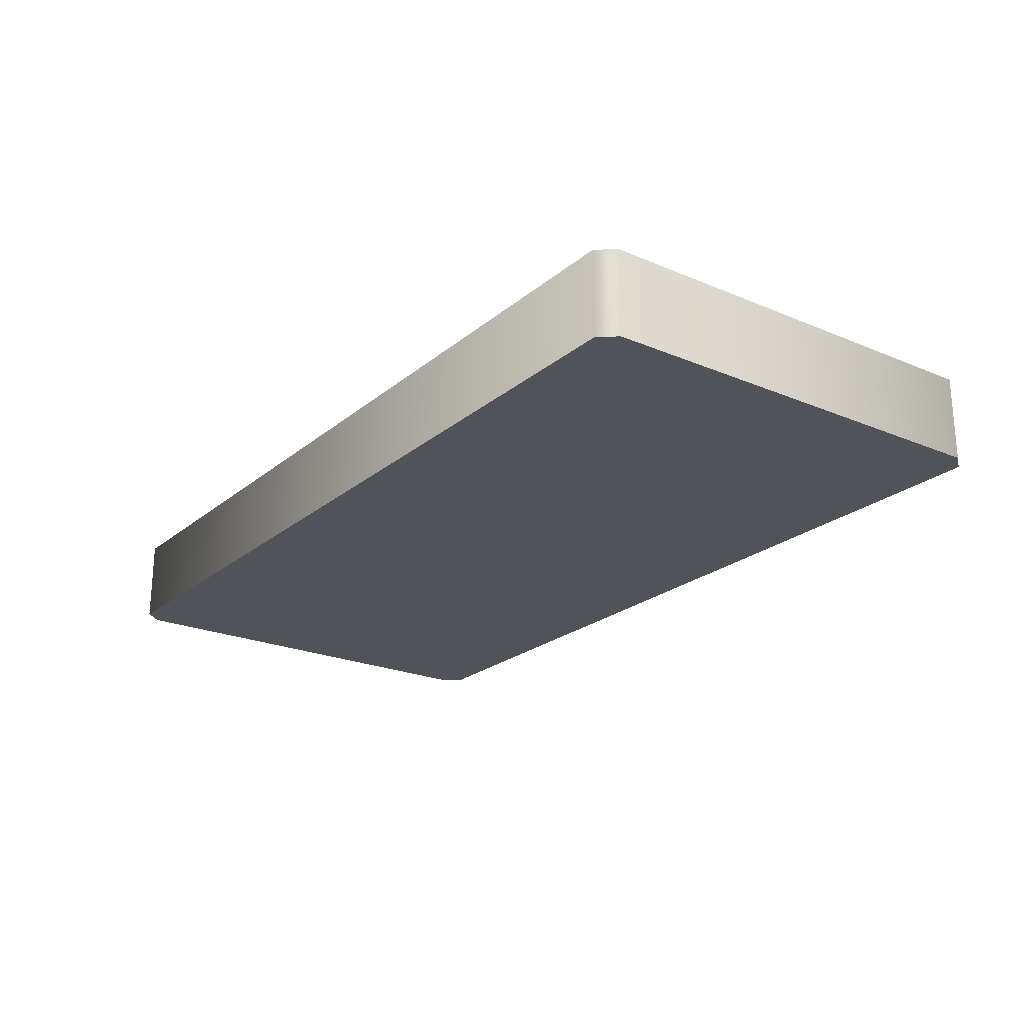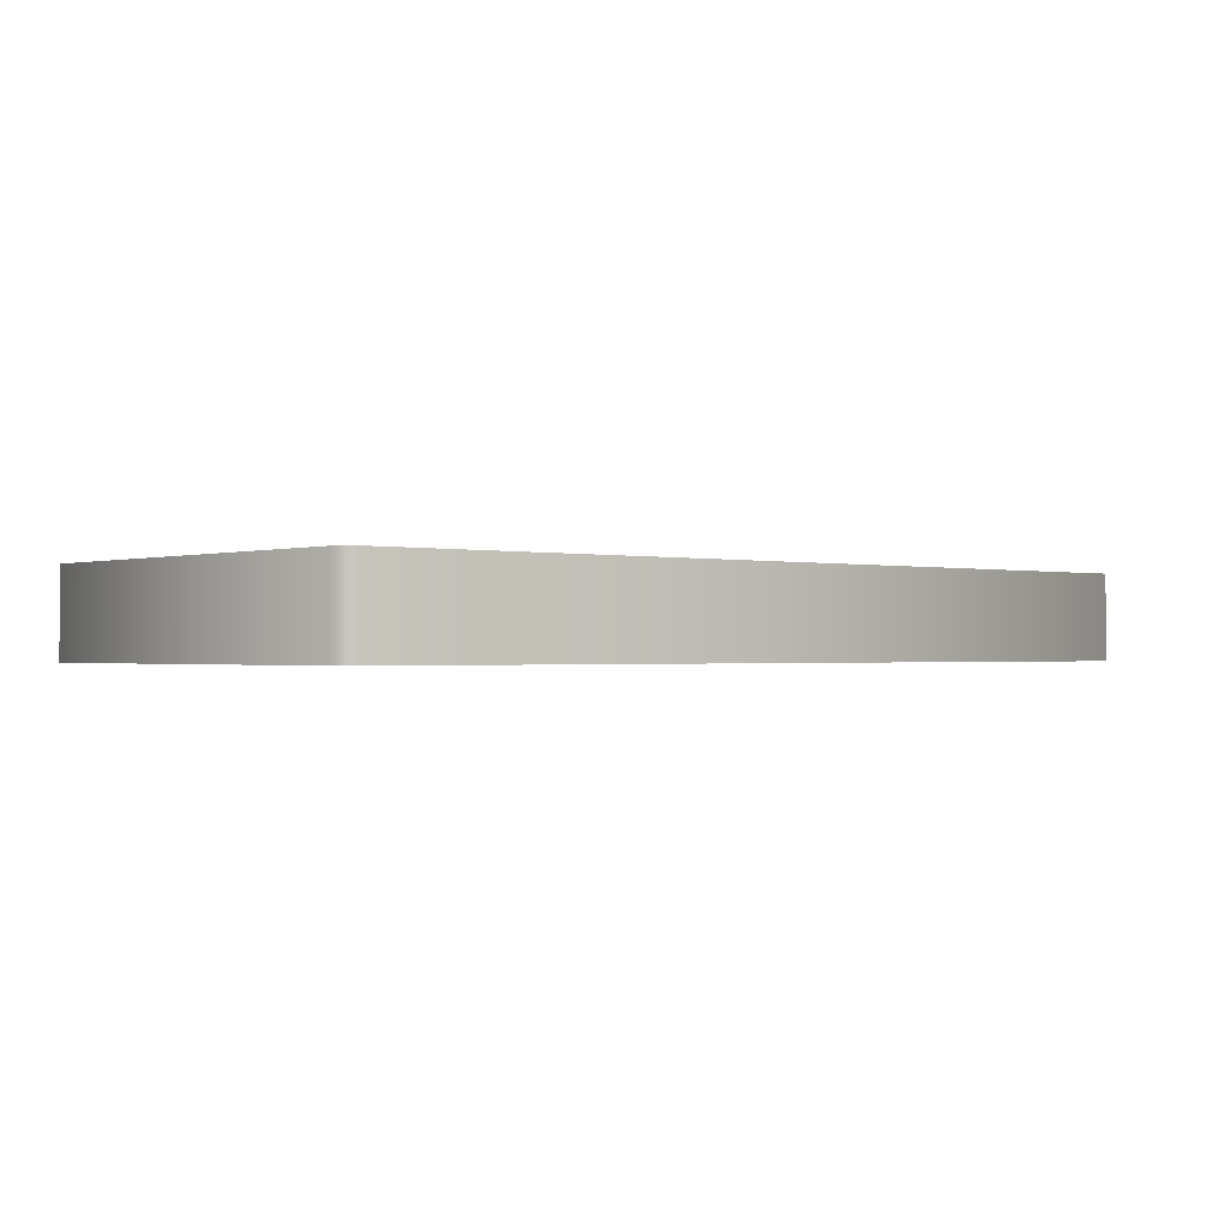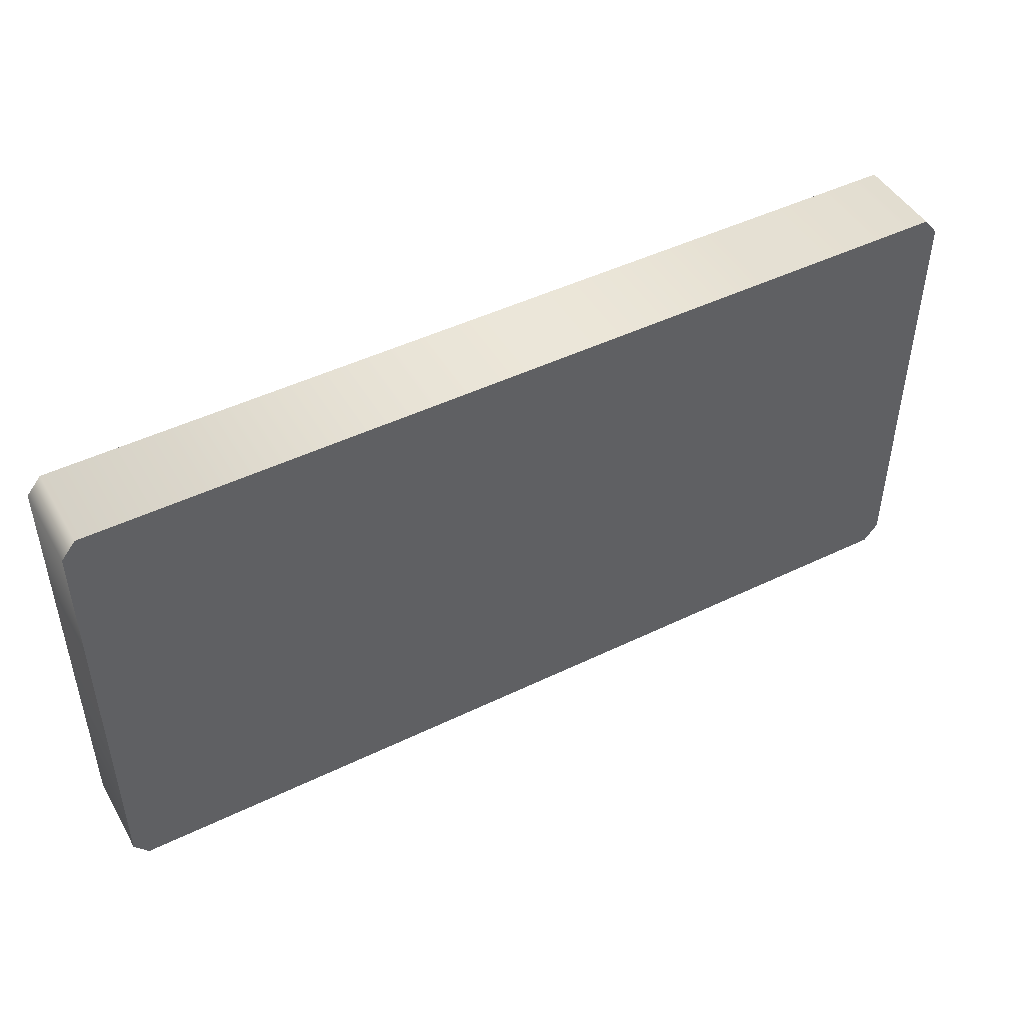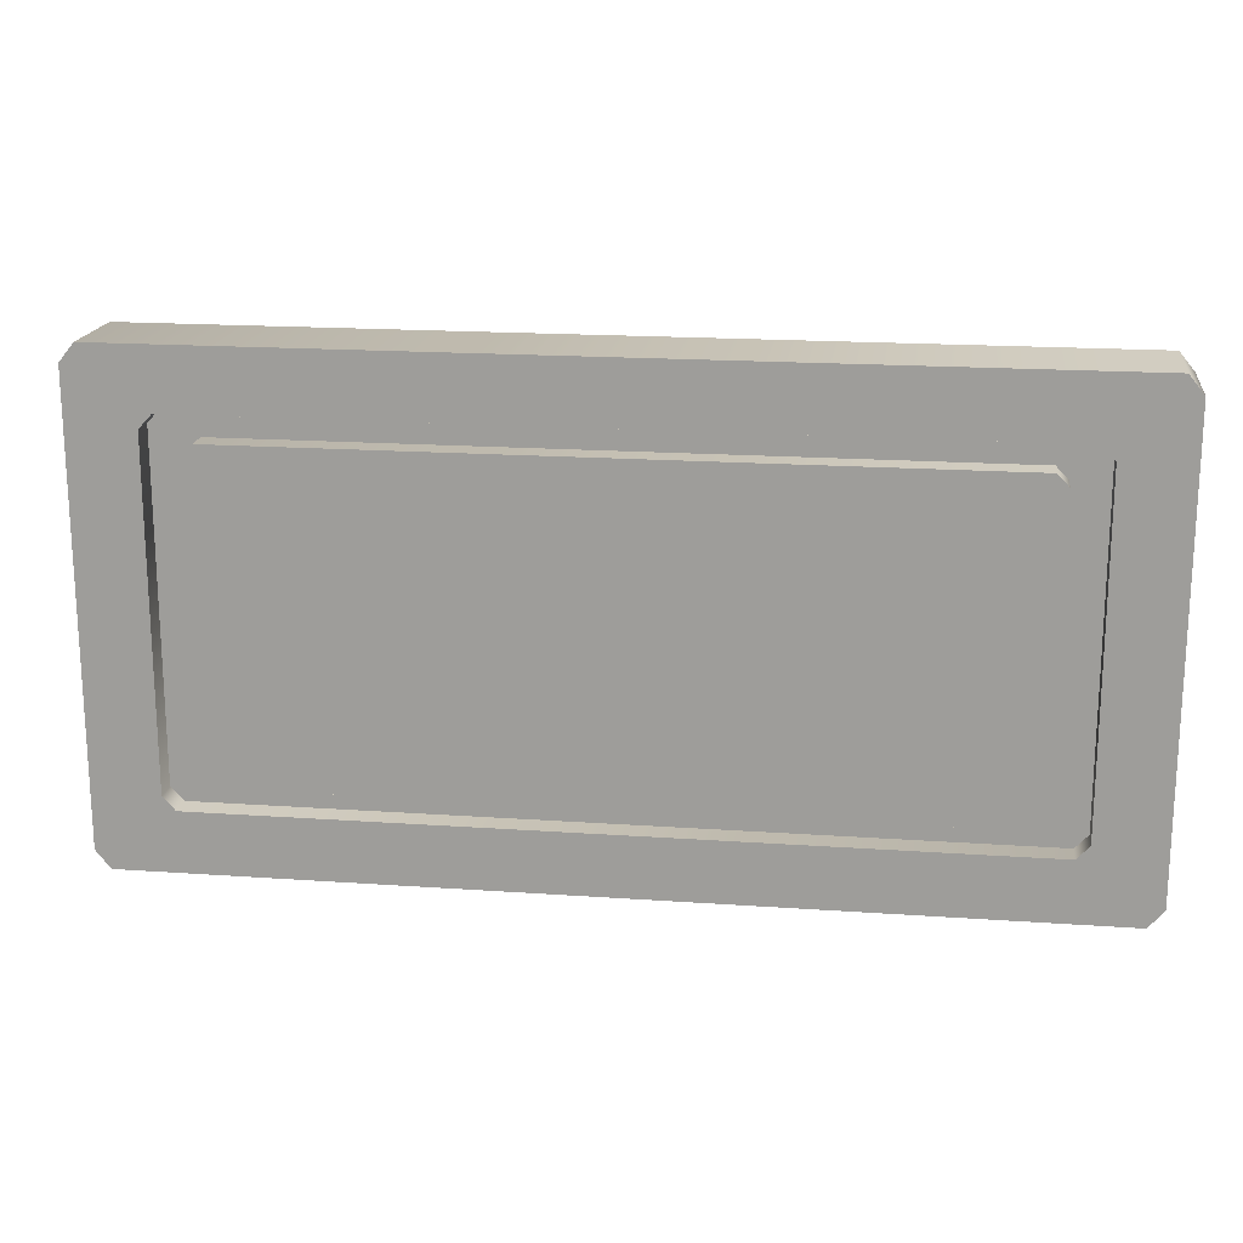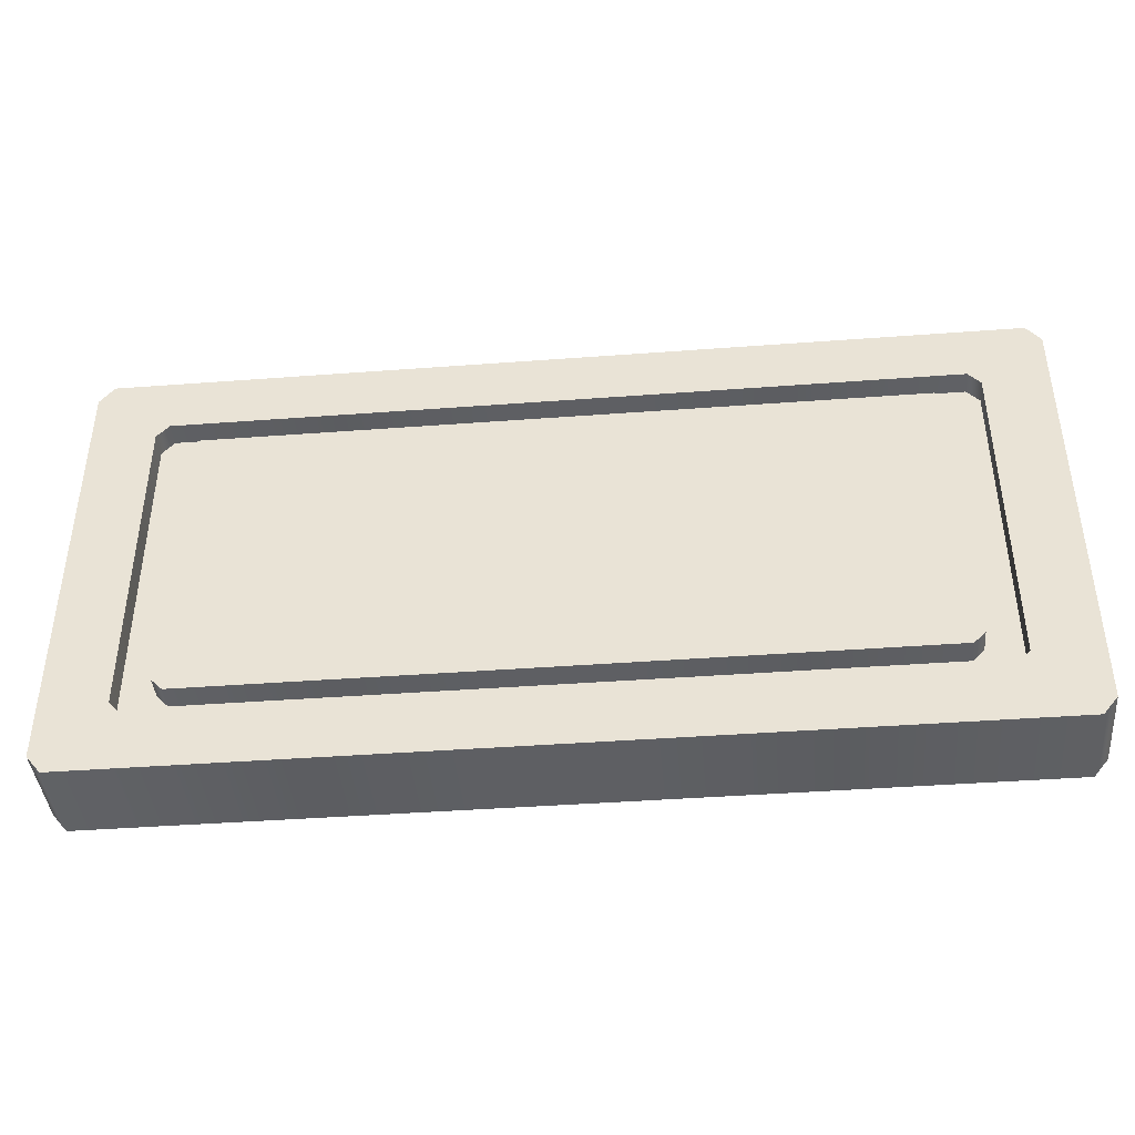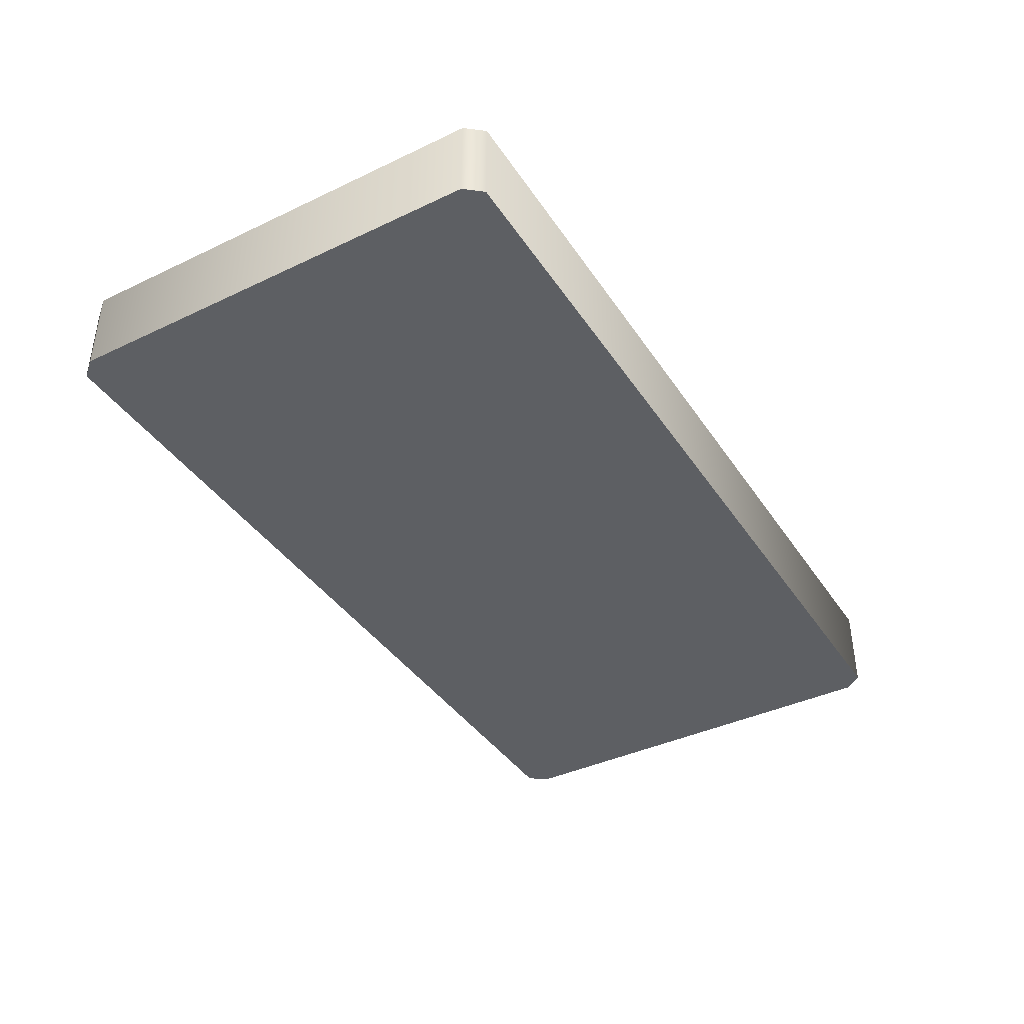
<metadata>
{"format":"obj","ext":"obj","renderer":"f3d","projection":"perspective","resolution":1024,"background":"white","views":[{"elev":-22.7,"azim":-125.9,"up":"+Y"},{"elev":-0.9,"azim":139.3,"up":"+Y"},{"elev":46.8,"azim":-28.8,"up":"+Z"},{"elev":18.1,"azim":-172.2,"up":"+Z"},{"elev":-41.5,"azim":-174.8,"up":"+Z"},{"elev":-39.9,"azim":120.4,"up":"+Y"}]}
</metadata>
<code>
o Grave_7_2
v 0.818 0 -0.43
v 0.8443 0 -0.3976
v 0.818 0.1603 -0.43
v 0.7266 0.1603 0.2987
v 0.8443 0.1603 -0.3976
v 0.8443 0 0.3976
v 0.818 0 0.43
v 0.7039 0.1603 0.323
v 0.818 0.1603 0.43
v 0.8443 0.1603 0.3976
v -0.8443 0 -0.3976
v -0.818 0 -0.43
v 0.7266 0.1603 -0.2987
v -0.818 0.1603 -0.43
v -0.8443 0.1603 -0.3976
v -0.818 0 0.43
v -0.8443 0 0.3976
v 0.7039 0.1603 -0.323
v -0.8443 0.1603 0.3976
v -0.818 0.1603 0.43
v -0.7039 0.1603 -0.323
v -0.7266 0.1603 -0.2987
v -0.7266 0.1603 0.2987
v -0.7039 0.1603 0.323
v 0.7266 0.1172 0.2987
v 0.7039 0.1172 0.323
v 0.7266 0.1172 -0.2987
v 0.7039 0.1172 -0.323
v -0.7039 0.1172 -0.323
v -0.7266 0.1172 -0.2987
v -0.7266 0.1172 0.2987
v -0.7039 0.1172 0.323
v 0.6636 0.1172 0.2581
v 0.6429 0.1172 0.2792
v 0.6636 0.1172 -0.2581
v 0.6429 0.1172 -0.2792
v -0.6429 0.1172 -0.2792
v -0.6636 0.1172 -0.2581
v -0.6636 0.1172 0.2581
v -0.6429 0.1172 0.2792
v 0.6636 0.1625 0.2581
v 0.6429 0.1625 0.2792
v 0.6636 0.1625 -0.2581
v 0.6429 0.1625 -0.2792
v -0.6429 0.1625 -0.2792
v -0.6636 0.1625 -0.2581
v -0.6636 0.1625 0.2581
v -0.6429 0.1625 0.2792
f 10 13 4
f 19 22 15
f 20 8 24
f 14 18 3
f 17 11 12
f 26 40 32
f 29 36 28
f 42 41 43
f 10 5 13
f 19 23 22
f 20 9 8
f 14 21 18
f 1 2 7
f 2 6 7
f 16 17 12
f 26 34 40
f 29 37 36
f 43 44 42
f 45 46 47
f 47 48 45
f 16 7 9 20
f 46 38 39 47
f 15 22 21 14
f 2 1 3 5
f 28 36 35 27
f 29 30 38 37
f 43 35 36 44
f 15 14 12 11
f 29 21 22 30
f 32 40 39 31
f 7 16 12 1
f 45 37 38 46
f 28 18 21 29
f 27 13 18 28
f 26 25 33 34
f 30 22 23 31
f 32 24 8 26
f 26 8 4 25
f 31 23 24 32
f 41 33 35 43
f 44 36 37 45
f 48 42 44 45
f 42 34 33 41
f 38 30 31 39
f 33 25 27 35
f 11 17 19 15
f 1 12 14 3
f 25 4 13 27
f 6 2 5 10
f 20 19 17 16
f 10 9 7 6
f 47 39 40 48
f 19 20 24 23
f 5 3 18 13
f 10 4 8 9
f 48 40 34 42

</code>
